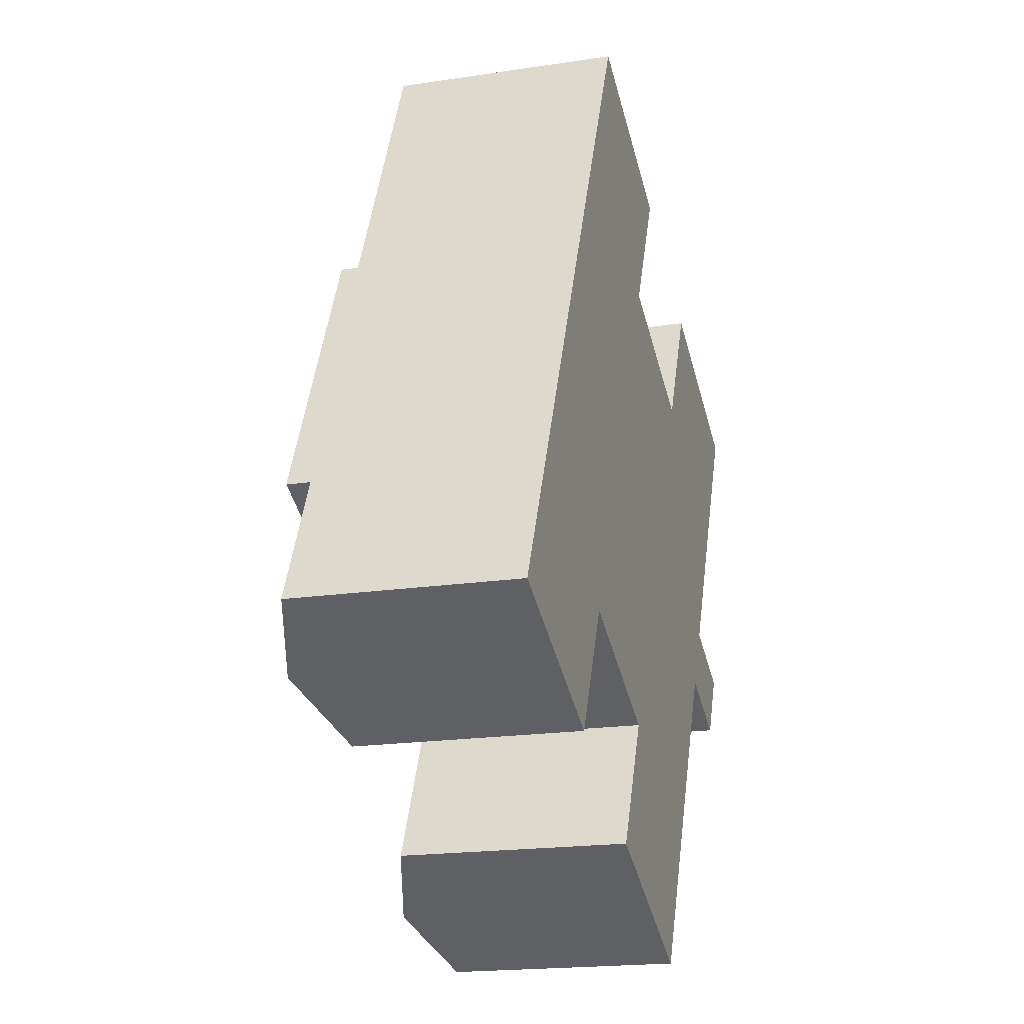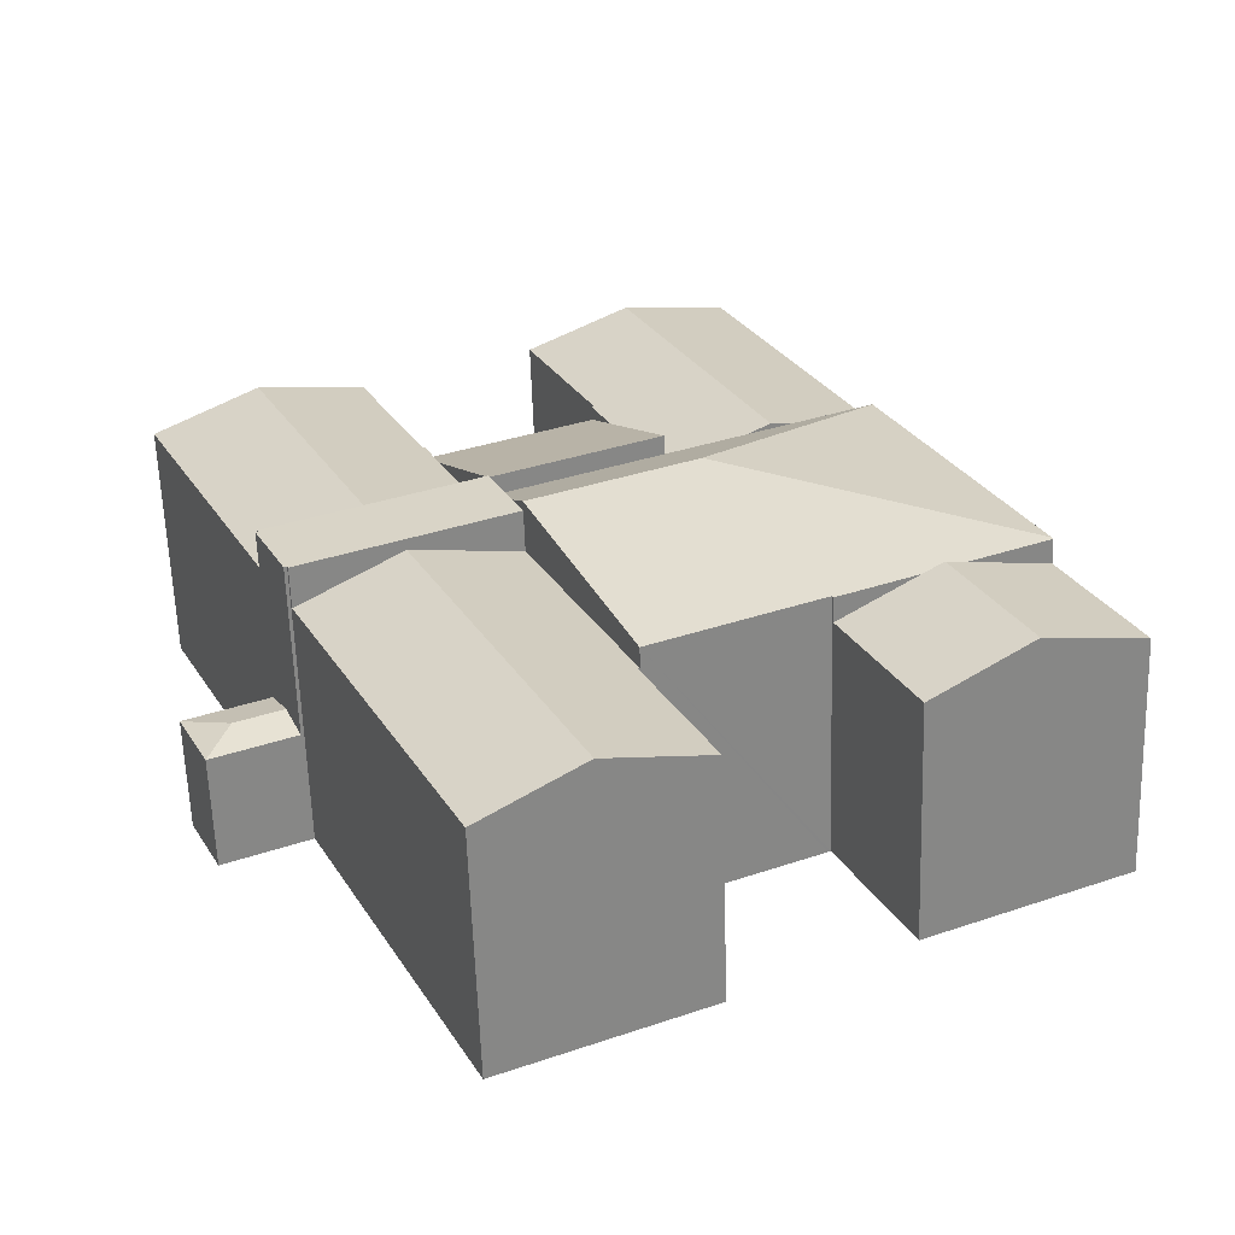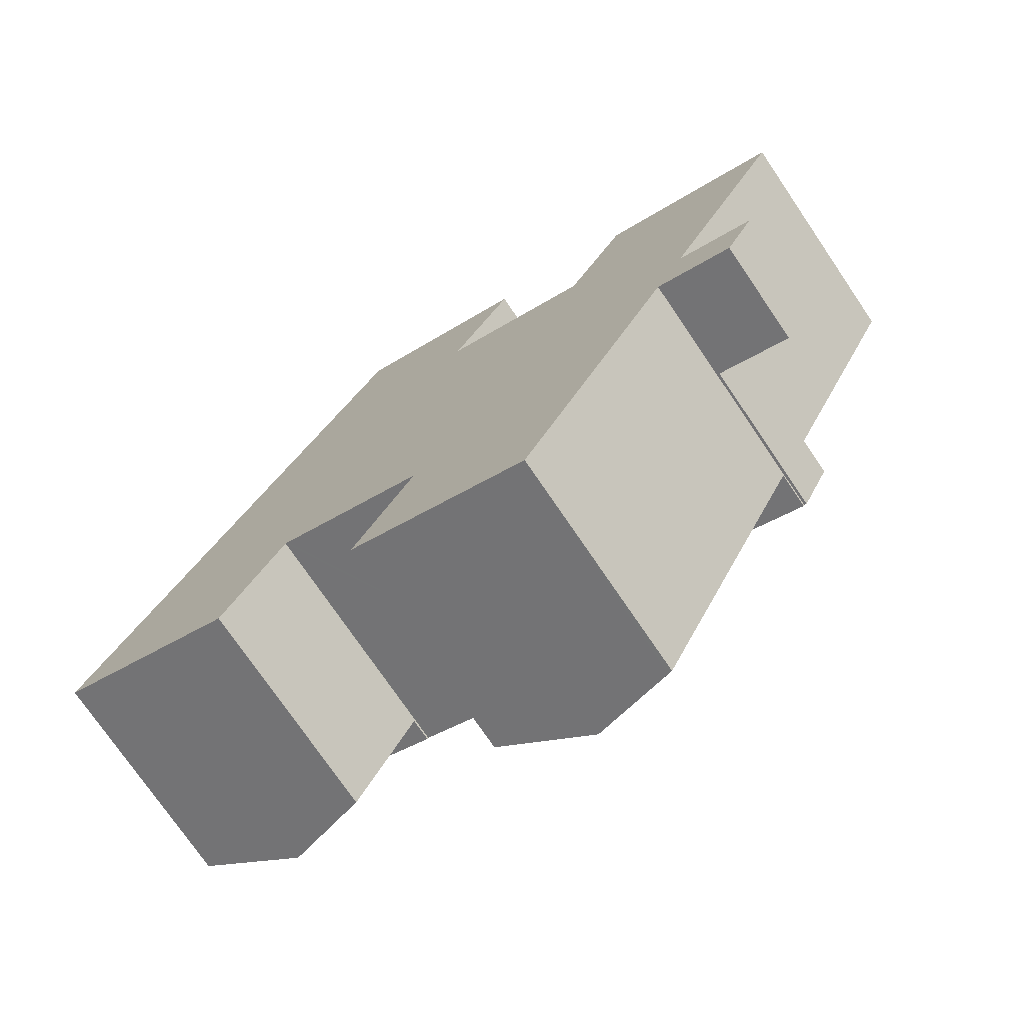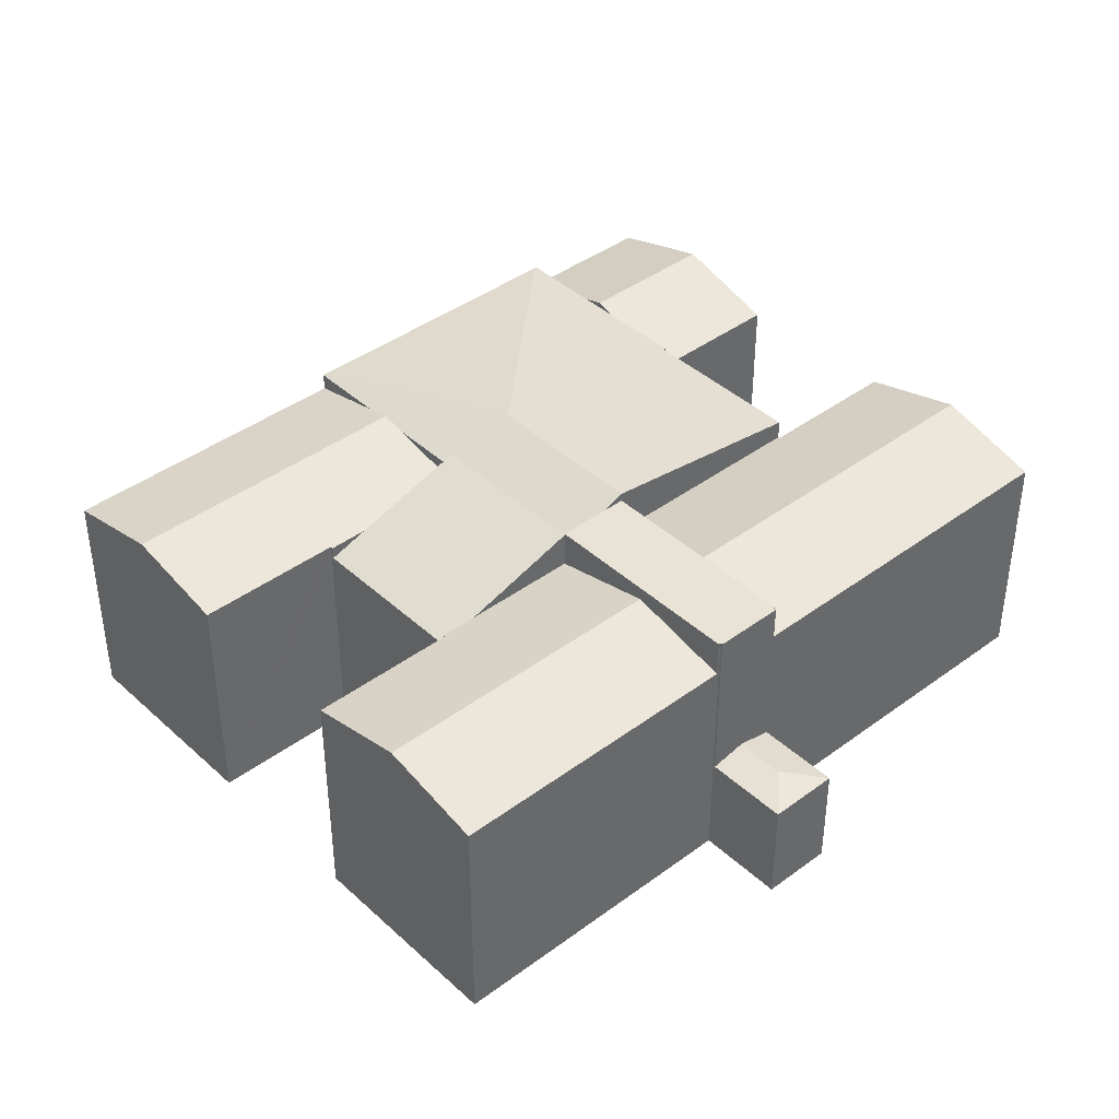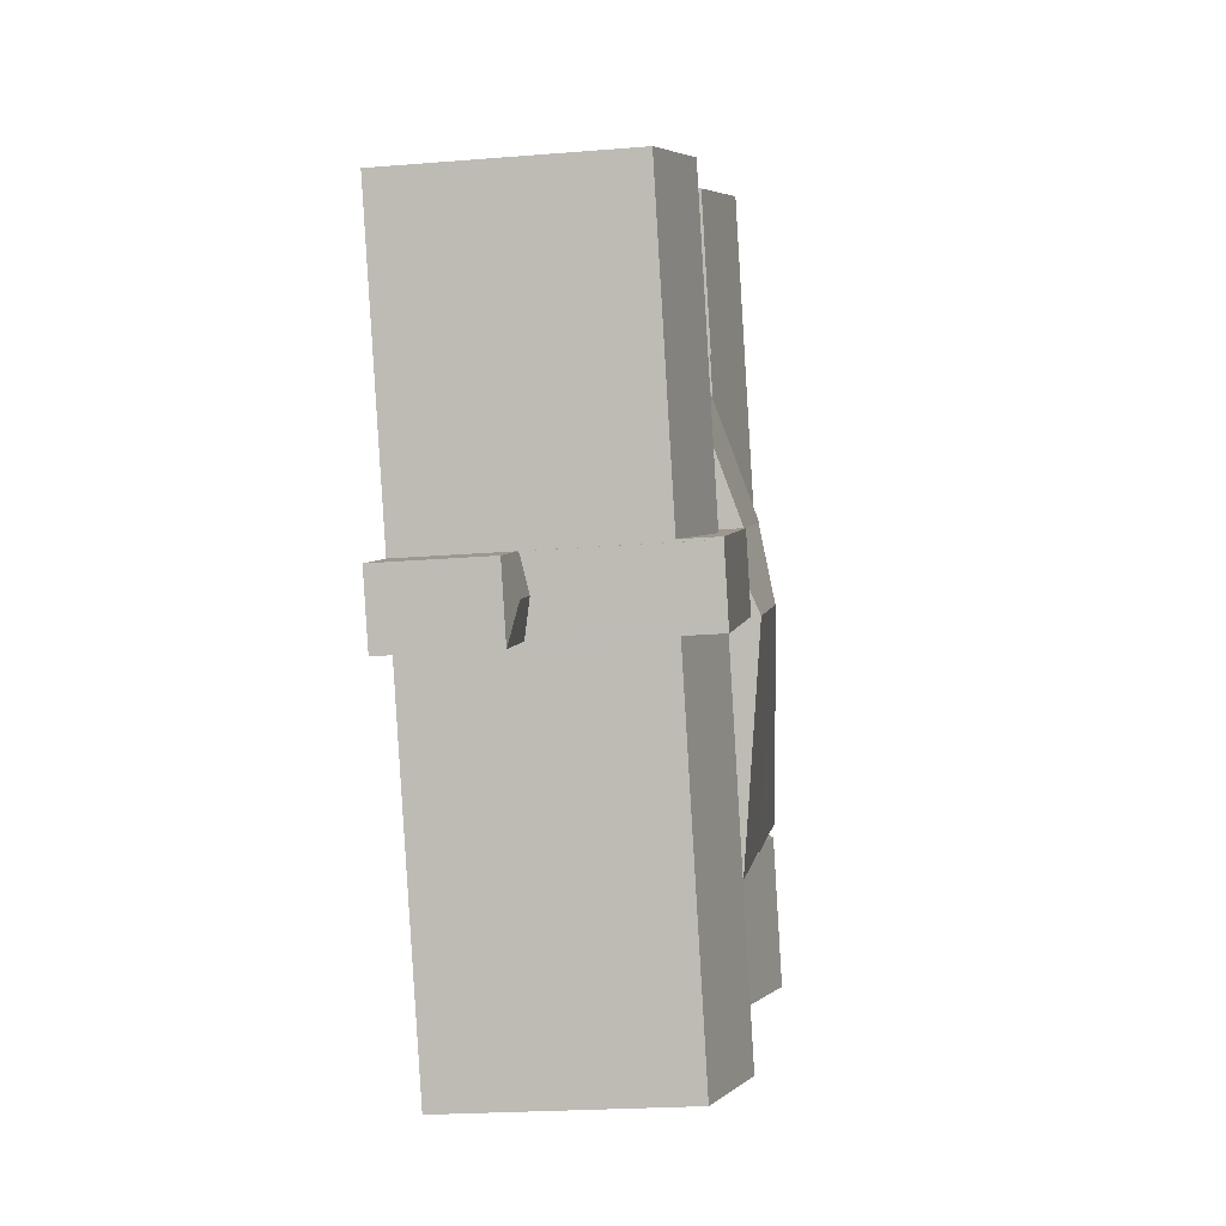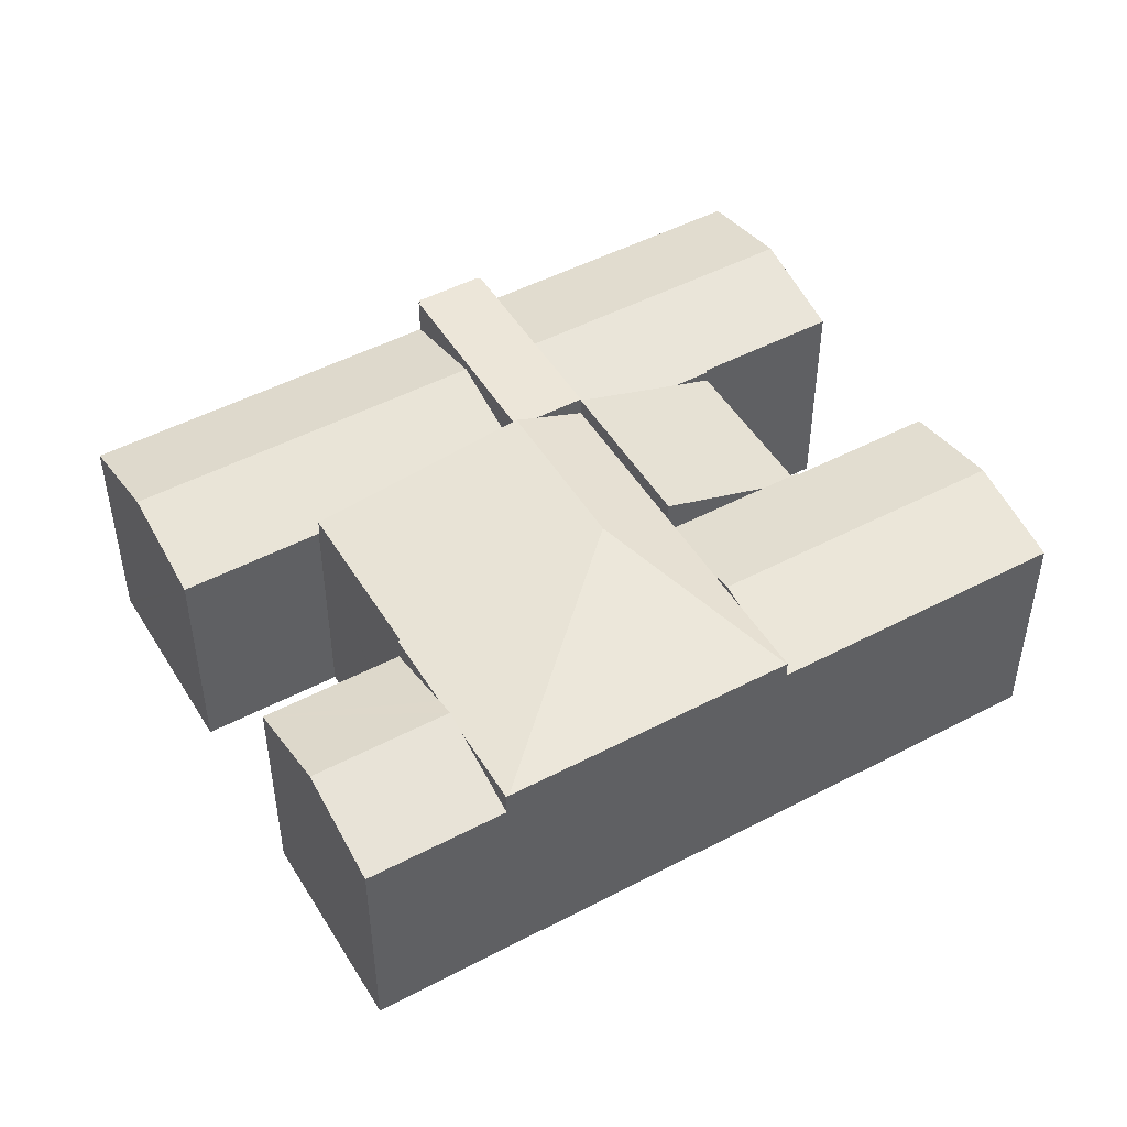
<metadata>
{"format":"obj","ext":"obj","renderer":"f3d","projection":"perspective","resolution":1024,"background":"white","views":[{"elev":-18.8,"azim":-73.8,"up":"+Z"},{"elev":-60.7,"azim":-178.1,"up":"+Z"},{"elev":-74.6,"azim":34.2,"up":"+Z"},{"elev":41.0,"azim":73.3,"up":"+Y"},{"elev":-22.1,"azim":98.1,"up":"+Z"},{"elev":49.0,"azim":-94.9,"up":"+Y"}]}
</metadata>
<code>
v  26.12 9.418 16.46
v  18.73 9.969 18.02
v  19.48 9.418 19.61
v  25.42 9.935 14.97
v  23.25 11.52 10.39
v  16.6 11.52 13.54
v  16.6 -8.29e-16 13.54
v  19.48 -1.201e-15 19.61
v  18.73 -1.104e-15 18.02
v  26.12 -1.008e-15 16.46
v  23.25 -6.362e-16 10.39
v  25.42 -9.166e-16 14.97
v  0 9.714 5.948e-16
v  6.777 10.99 3.672
v  4.112 10.99 -1.949
v  2.665 9.714 5.621
v  5.94 10.73 4.069
v  8.194 9.723 -3.885
v  7.614 10.73 3.275
v  10.86 9.723 1.736
v  2.665 -3.442e-16 5.621
v  10.86 -1.063e-16 1.736
v  7.614 -2.005e-16 3.275
v  6.777 -2.248e-16 3.672
v  5.94 -2.492e-16 4.069
v  8.194 2.379e-16 -3.885
v  0 0 0
v  4.112 1.193e-16 -1.949
v  2.711 10.74 5.717
v  2.665 10.73 5.621
v  15.2 11.97 10.59
v  6.777 10.73 3.672
v  10.9 10.74 1.827
v  10.86 10.73 1.736
v  11.02 10.74 1.771
v  17.66 10.74 -1.379
v  21.84 11.97 7.436
v  6.888 10.74 14.53
v  8.273 10.74 17.45
v  23.25 10.73 10.39
v  22.27 11.59 8.341
v  16.6 10.73 13.54
v  8.289 10.73 17.48
v  11.44 10.73 15.99
v  12.4 10.73 15.53
v  13.36 10.73 15.08
v  10.9 -1.119e-16 1.827
v  11.02 -1.084e-16 1.771
v  17.66 8.444e-17 -1.379
v  22.27 -5.107e-16 8.341
v  21.84 -4.553e-16 7.436
v  2.711 -3.501e-16 5.717
v  6.888 -8.896e-16 14.53
v  8.273 -1.068e-15 17.45
v  8.289 -1.07e-15 17.48
v  11.44 -9.789e-16 15.99
v  12.4 -9.511e-16 15.53
v  13.36 -9.232e-16 15.08
v  37.07 9.958 18.19
v  33.06 10.99 20.29
v  37.15 9.958 18.35
v  30.35 10.99 14.57
v  34.44 9.958 12.64
v  31.52 9.958 6.468
v  27.43 10.99 8.408
v  28.97 9.958 22.23
v  26.26 9.958 16.51
v  26.22 9.958 16.42
v  26.12 9.935 16.46
v  23.25 9.935 10.39
v  28.97 -1.361e-15 22.23
v  26.26 -1.011e-15 16.51
v  26.22 -1.006e-15 16.42
v  37.15 -1.124e-15 18.35
v  33.06 -1.243e-15 20.29
v  34.44 -7.737e-16 12.64
v  31.52 -3.961e-16 6.468
v  37.07 -1.114e-15 18.19
v  27.43 -5.148e-16 8.408
v  25.86 9.934 -5.378
v  26.02 11.14 5.454
v  30.09 9.934 3.528
v  21.8 11.14 -3.452
v  23.21 9.934 -10.98
v  19.14 11.14 -9.059
v  23 9.996 -10.89
v  17.66 9.899 -1.379
v  21.84 9.899 7.436
v  17.75 9.926 -1.422
v  17.71 9.926 -1.512
v  16.18 9.926 -4.747
v  15.05 9.926 -7.12
v  30.09 -2.16e-16 3.528
v  26.02 -3.34e-16 5.454
v  25.86 3.293e-16 -5.378
v  23.21 6.726e-16 -10.98
v  23 6.666e-16 -10.89
v  15.05 4.36e-16 -7.12
v  19.14 5.547e-16 -9.059
v  17.75 8.707e-17 -1.422
v  17.71 9.258e-17 -1.512
v  16.18 2.907e-16 -4.747
v  32.83 4.9 4.038
v  34.87 4.604 4.766
v  33.55 4.604 1.994
v  31.56 4.604 6.334
v  30.91 4.9 4.948
v  30.25 4.604 3.562
v  31.56 -3.878e-16 6.334
v  30.25 -2.181e-16 3.562
v  30.91 -3.03e-16 4.948
v  34.87 -2.918e-16 4.766
v  33.55 -1.221e-16 1.994
v  26.02 11.59 5.454
v  21.84 11.59 7.436
v  23.25 11.59 10.39
v  27.43 11.59 8.408
v  30.09 11.59 3.528
v  30.13 11.59 3.618
v  31.52 11.59 6.468
v  31.47 11.59 6.377
v  30.25 11.59 3.562
v  30.91 11.59 4.948
v  31.56 11.59 6.334
v  31.47 -3.905e-16 6.377
v  30.13 -2.215e-16 3.618
v  15.32 10.96 21.7
v  13.95 9.99 29.42
v  18.06 10.96 27.47
v  11.21 9.99 23.65
v  12.4 10.96 15.53
v  8.289 9.99 17.48
v  19.39 9.99 19.66
v  19.48 9.969 19.61
v  19.44 9.99 19.75
v  21.71 10.1 25.73
v  22.17 9.99 25.52
v  16.6 9.969 13.54
v  13.95 -1.801e-15 29.42
v  11.21 -1.448e-15 23.65
v  22.17 -1.562e-15 25.52
v  18.06 -1.682e-15 27.47
v  21.71 -1.576e-15 25.73
v  19.39 -1.204e-15 19.66
v  19.44 -1.209e-15 19.75
g defaultobject
f 1 2 3
f 2 1 4
f 2 4 5
f 2 5 6
f 7 2 6
f 2 7 3
f 3 7 8
f 8 7 9
f 8 1 3
f 1 8 10
f 4 11 5
f 11 4 1
f 11 1 10
f 11 10 12
f 11 6 5
f 6 11 7
f 9 10 8
f 10 9 7
f 10 7 12
f 12 7 11
f 13 14 15
f 14 13 16
f 14 16 17
f 18 19 20
f 19 18 14
f 14 18 15
f 21 17 16
f 17 21 14
f 14 21 19
f 19 21 20
f 20 21 22
f 22 21 23
f 23 21 24
f 24 21 25
f 22 18 20
f 18 22 26
f 26 15 18
f 15 26 13
f 13 26 27
f 27 26 28
f 27 16 13
f 16 27 21
f 23 26 22
f 26 23 28
f 28 23 24
f 28 24 25
f 28 25 27
f 27 25 21
f 29 17 30
f 17 29 31
f 17 31 32
f 32 31 19
f 19 31 33
f 19 33 34
f 33 31 35
f 35 31 36
f 36 31 37
f 38 31 29
f 31 38 39
f 40 41 42
f 43 31 39
f 31 43 44
f 31 44 45
f 31 45 46
f 31 46 42
f 31 42 37
f 37 42 41
f 35 47 33
f 47 35 36
f 47 36 48
f 48 36 49
f 22 19 34
f 19 22 32
f 32 22 17
f 17 22 30
f 30 22 21
f 21 22 23
f 21 23 24
f 21 24 25
f 47 34 33
f 34 47 22
f 41 36 37
f 36 41 40
f 36 40 11
f 36 11 49
f 49 11 50
f 49 50 51
f 21 29 30
f 29 21 38
f 38 21 39
f 39 21 52
f 39 52 53
f 39 53 54
f 54 43 39
f 43 54 55
f 55 44 43
f 44 55 45
f 45 55 46
f 46 55 42
f 42 55 40
f 40 55 7
f 40 7 11
f 7 55 56
f 7 56 57
f 7 57 58
f 7 50 11
f 50 7 51
f 51 7 49
f 49 7 48
f 48 7 58
f 48 58 57
f 48 57 47
f 47 57 56
f 47 56 22
f 22 56 23
f 23 56 55
f 23 55 24
f 24 55 54
f 24 54 53
f 24 53 25
f 25 53 52
f 25 52 21
f 59 60 61
f 60 59 62
f 62 59 63
f 62 63 64
f 62 64 65
f 62 66 60
f 66 62 67
f 67 62 65
f 67 65 68
f 68 65 69
f 69 65 4
f 4 65 70
f 67 71 66
f 71 67 68
f 71 68 72
f 72 68 73
f 11 4 70
f 4 11 69
f 69 11 10
f 10 11 12
f 71 60 66
f 60 71 61
f 61 71 74
f 74 71 75
f 69 73 68
f 73 69 10
f 74 59 61
f 59 74 63
f 63 74 64
f 64 74 76
f 64 76 77
f 76 74 78
f 77 65 64
f 65 77 70
f 70 77 11
f 11 77 79
f 79 12 11
f 12 79 77
f 12 77 76
f 12 76 73
f 12 73 10
f 73 76 72
f 72 76 71
f 71 76 78
f 71 78 75
f 75 78 74
f 80 81 82
f 81 80 83
f 83 80 84
f 83 84 85
f 85 84 86
f 81 87 88
f 87 81 89
f 89 81 90
f 90 81 91
f 91 81 92
f 92 81 85
f 85 81 83
f 51 81 88
f 81 51 82
f 82 51 93
f 93 51 94
f 93 80 82
f 80 93 84
f 84 93 95
f 84 95 96
f 96 86 84
f 86 96 85
f 85 96 92
f 92 96 97
f 92 97 98
f 98 97 99
f 100 87 89
f 87 100 49
f 98 91 92
f 91 98 90
f 90 98 89
f 89 98 101
f 89 101 100
f 101 98 102
f 49 88 87
f 88 49 51
f 99 102 98
f 102 99 97
f 102 97 96
f 102 96 95
f 102 95 101
f 101 95 100
f 100 51 49
f 51 100 95
f 51 95 93
f 51 93 94
f 103 104 105
f 103 106 104
f 106 103 107
f 108 103 105
f 103 108 107
f 107 109 106
f 109 107 108
f 109 108 110
f 109 110 111
f 109 104 106
f 104 109 112
f 112 105 104
f 105 112 113
f 113 108 105
f 108 113 110
f 111 112 109
f 112 111 110
f 112 110 113
f 41 114 115
f 114 41 116
f 114 116 117
f 114 117 118
f 118 117 119
f 119 117 120
f 119 120 121
f 119 121 122
f 122 121 123
f 124 123 121
f 77 121 120
f 121 77 125
f 109 123 124
f 123 109 122
f 122 109 111
f 122 111 110
f 126 118 119
f 118 126 93
f 125 124 121
f 124 125 109
f 117 77 120
f 77 117 116
f 77 116 79
f 79 116 11
f 110 119 122
f 119 110 126
f 93 114 118
f 114 93 115
f 115 93 51
f 51 93 94
f 51 41 115
f 41 51 116
f 116 51 11
f 11 51 50
f 109 125 111
f 94 50 51
f 50 94 11
f 11 94 79
f 79 94 93
f 79 93 126
f 79 126 77
f 77 126 125
f 125 126 110
f 125 110 111
f 127 128 129
f 128 127 130
f 130 127 131
f 130 131 132
f 132 131 44
f 2 133 134
f 135 136 137
f 136 135 129
f 129 135 127
f 127 135 133
f 127 133 2
f 127 2 138
f 127 138 46
f 127 46 131
f 130 139 128
f 139 130 132
f 139 132 140
f 140 132 55
f 139 129 128
f 129 139 136
f 136 139 137
f 137 139 141
f 141 139 142
f 141 142 143
f 144 134 133
f 134 144 8
f 141 135 137
f 135 141 133
f 133 141 144
f 144 141 145
f 8 2 134
f 2 8 138
f 138 8 7
f 7 8 9
f 7 46 138
f 46 7 131
f 131 7 44
f 44 7 132
f 132 7 55
f 55 7 56
f 56 7 57
f 57 7 58
f 9 58 7
f 58 9 57
f 57 9 56
f 56 9 55
f 55 9 140
f 140 9 144
f 144 9 8
f 140 144 145
f 140 145 141
f 140 141 139
f 139 141 143
f 139 143 142

</code>
